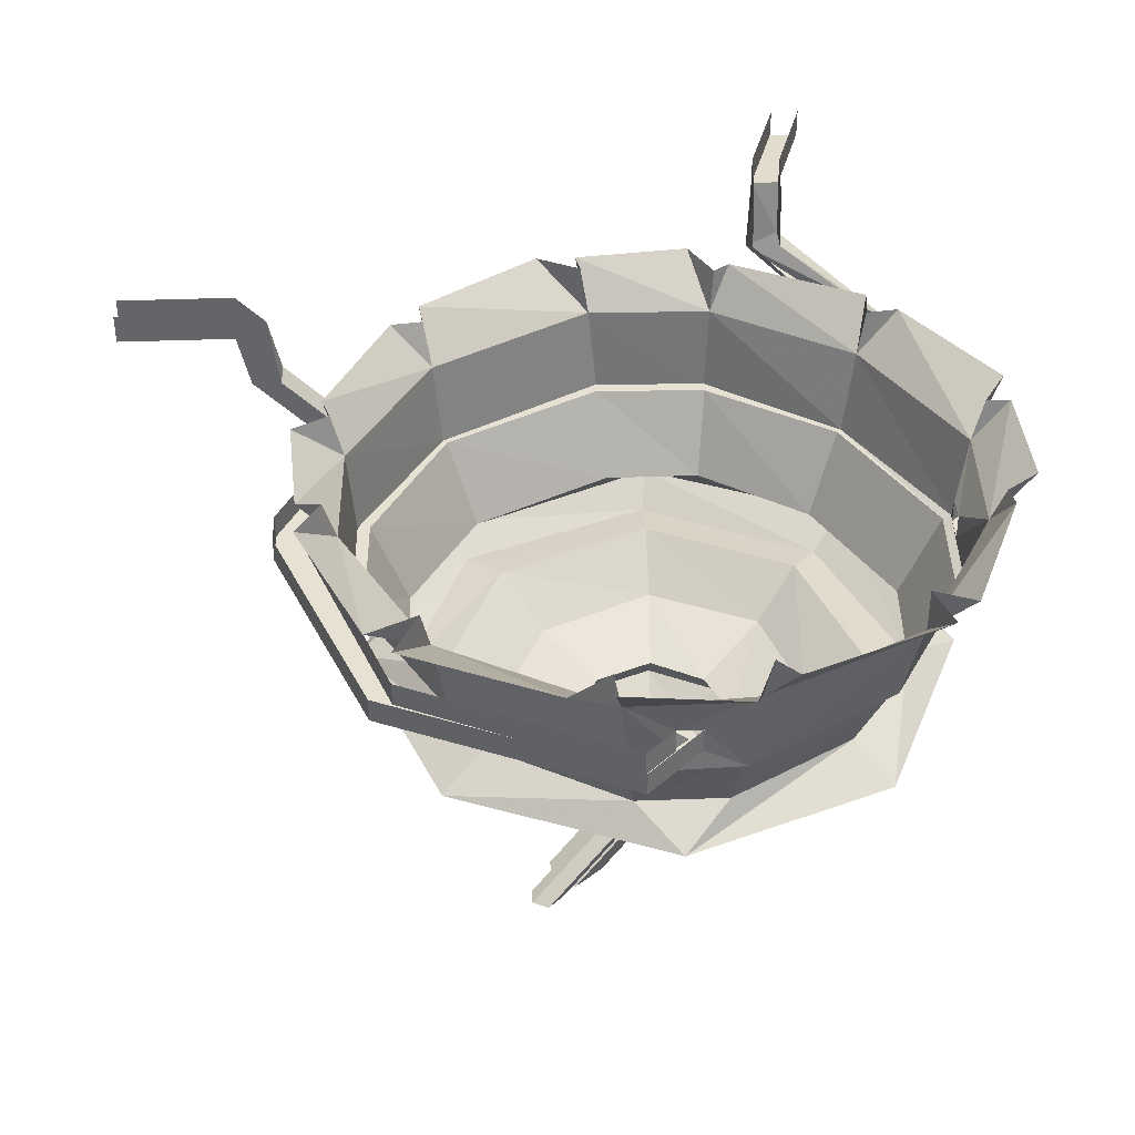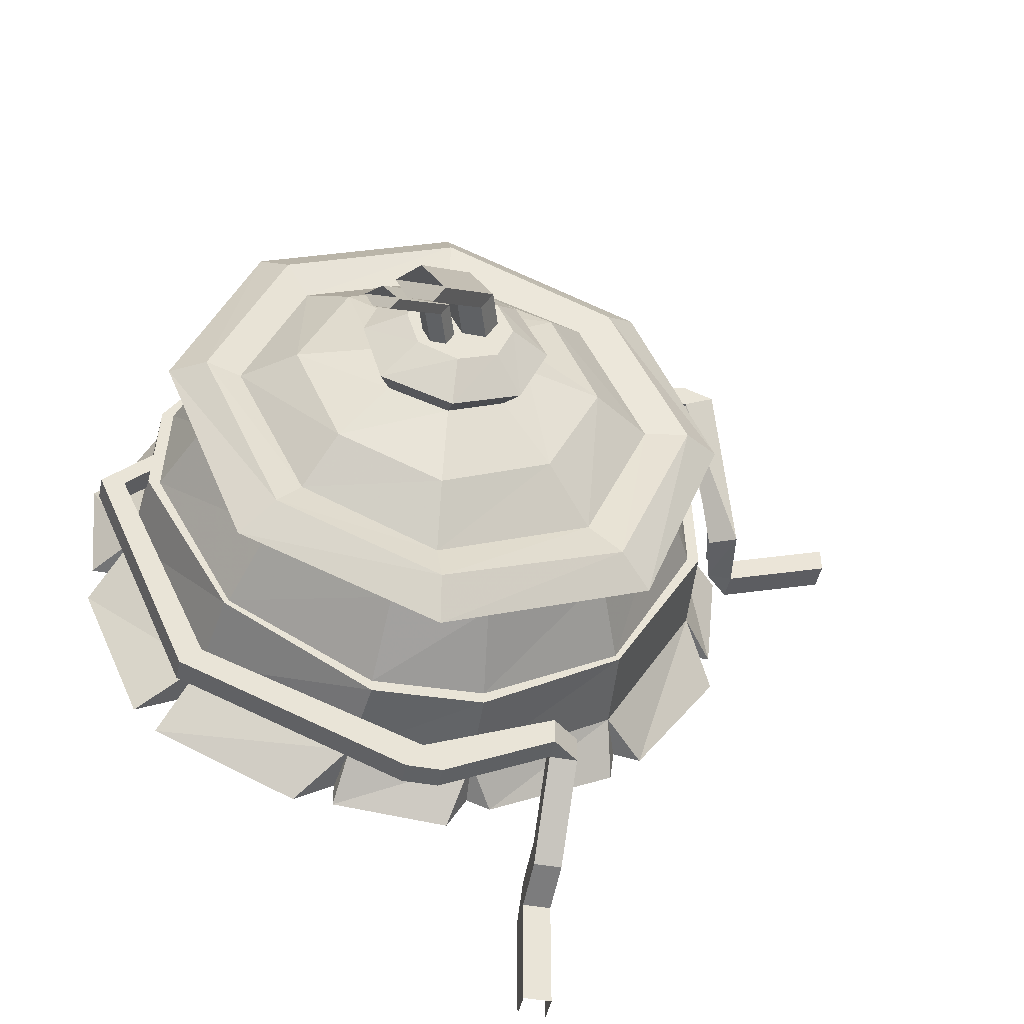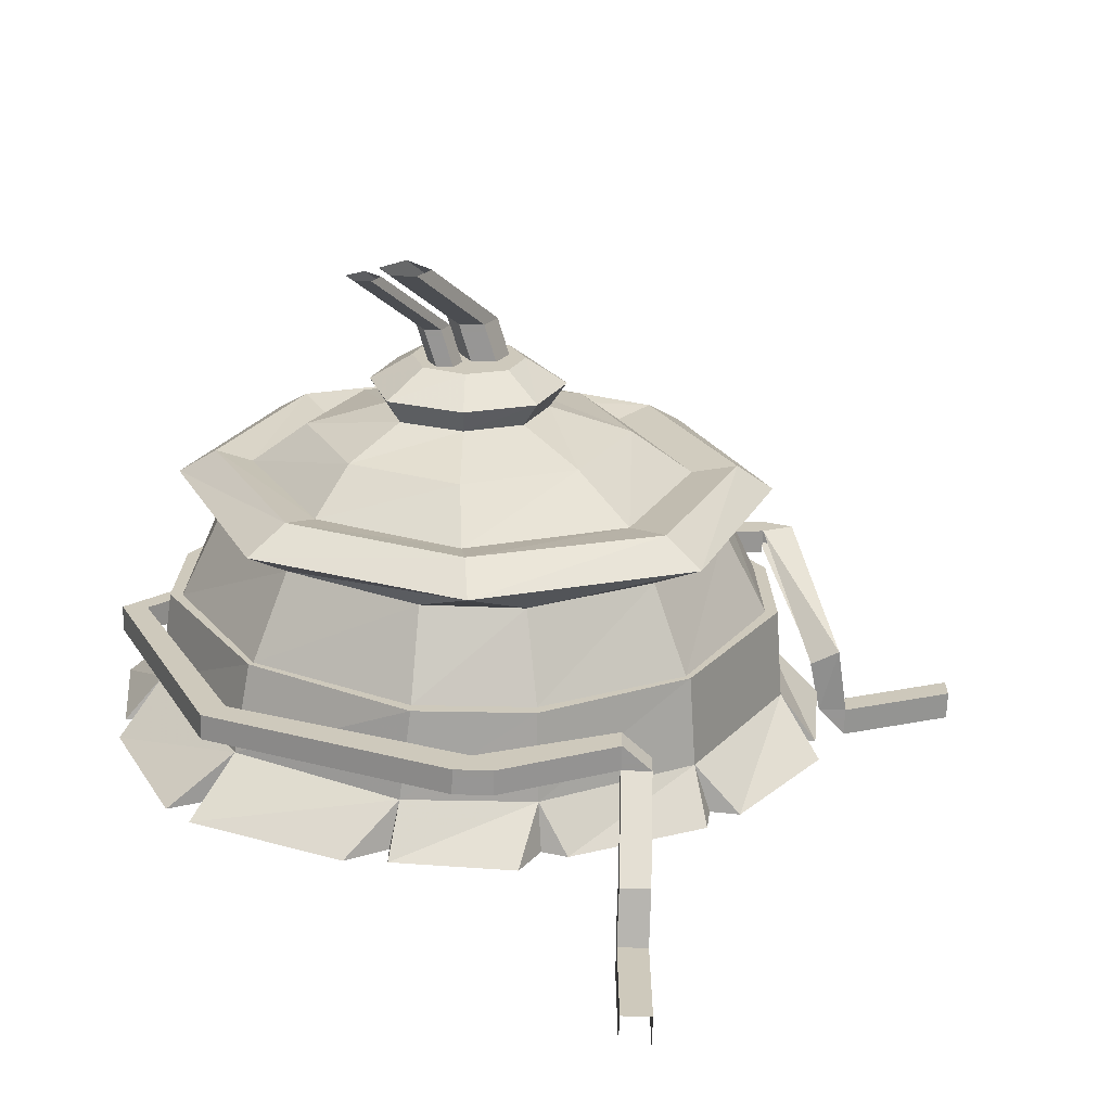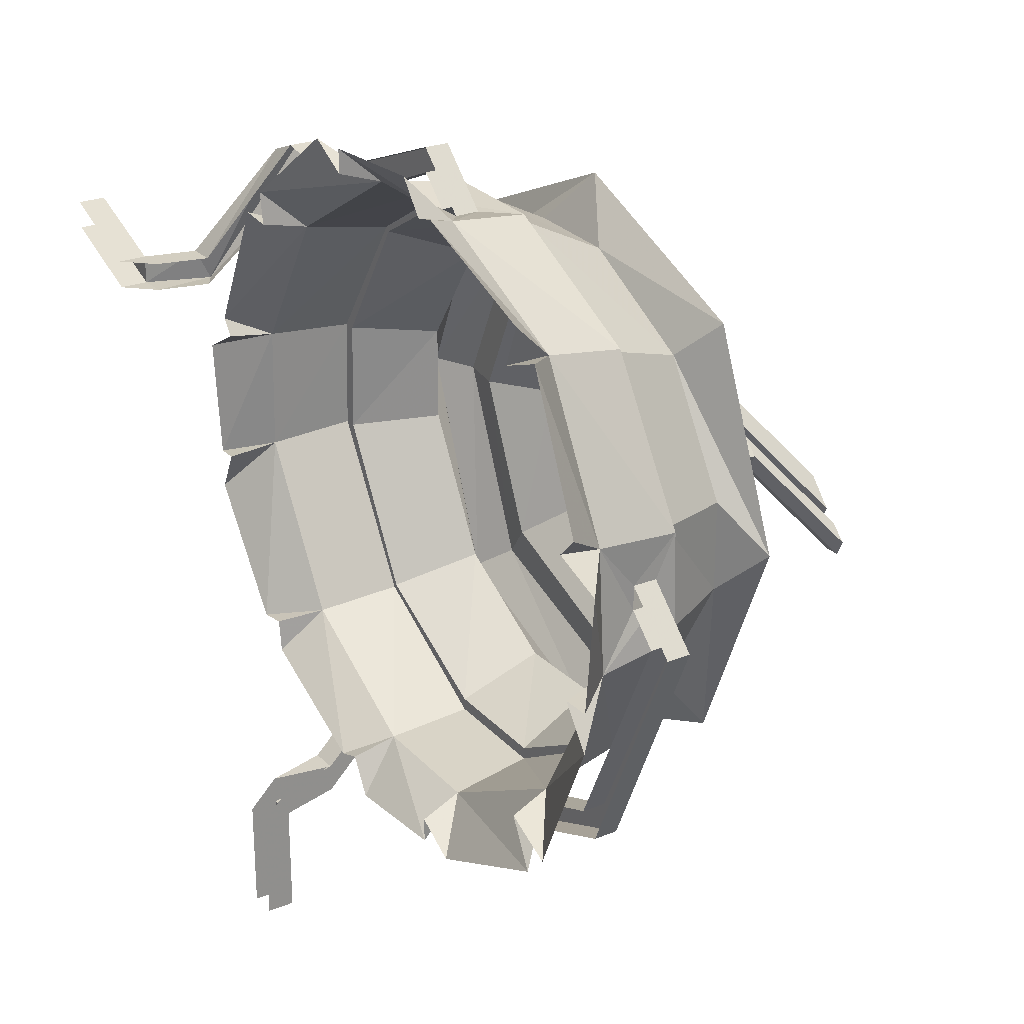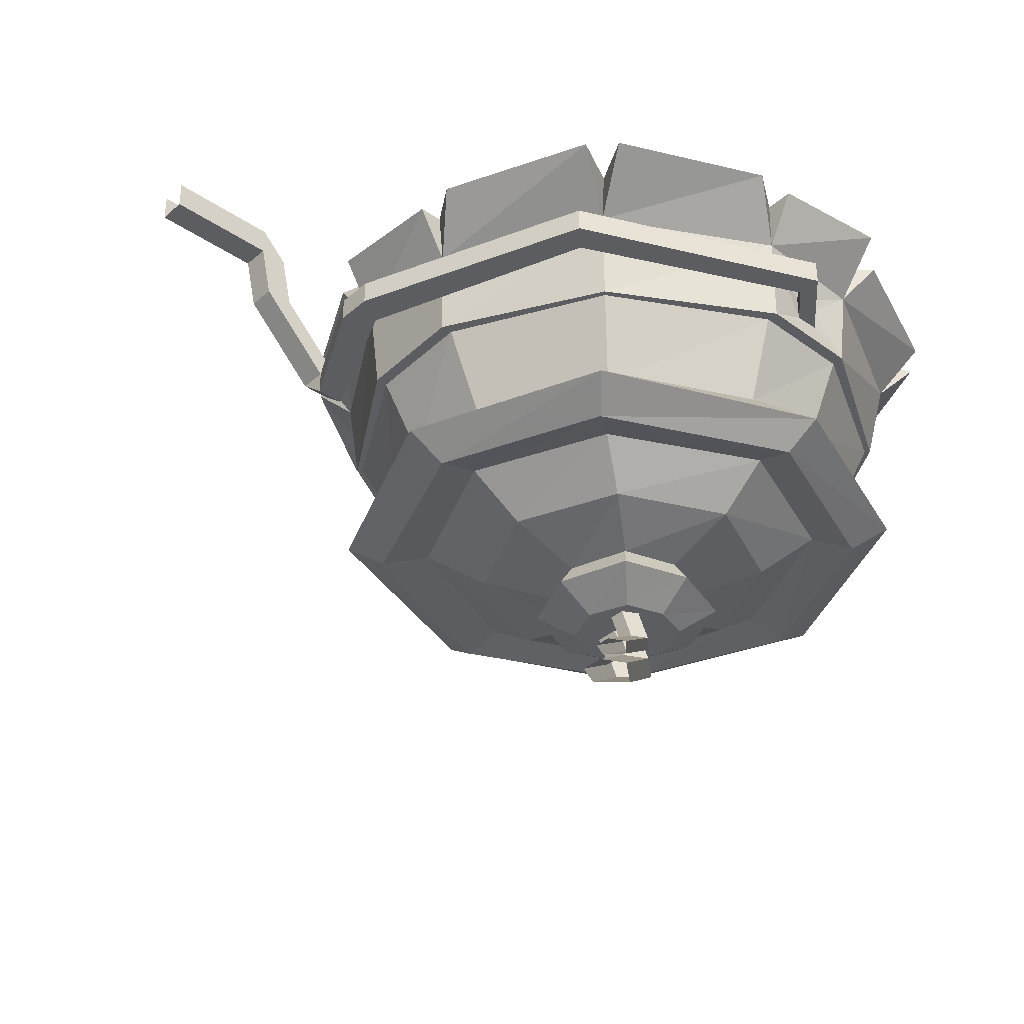
<metadata>
{"format":"obj","ext":"obj","renderer":"f3d","projection":"perspective","resolution":1024,"background":"white","views":[{"elev":38.8,"azim":-92.7,"up":"+Y"},{"elev":-45.8,"azim":-11.9,"up":"+Z"},{"elev":-67.8,"azim":-2.0,"up":"+Z"},{"elev":25.0,"azim":-123.2,"up":"+Z"},{"elev":-36.0,"azim":-131.5,"up":"+Y"}]}
</metadata>
<code>
v 0.1328 -1.031 0.5781
v 0.4375 -1.039 0.4062
v 0.4609 -0.9531 0.4844
v 0.2266 -0.9531 0.6484
v 0.1484 -0.9531 0.6016
v 0.1484 -0.9531 0.6484
v -0.1094 -1.031 0.5703
v -0.007812 -1.102 0.5391
v 0.03906 -1.102 0.5391
v 0.1172 -1.195 0.5547
v 0.4141 -1.203 0.3828
v 0.6016 -1.039 0.1328
v 0.6406 -0.9531 0.1719
v 0.5156 -0.9531 0.4297
v 0.4531 -0.9531 0.4219
v -0.07812 -0.9531 0.6562
v -0.125 -0.9531 0.5938
v -0.1641 -0.9531 0.6016
v -0.3984 -1.039 0.4141
v -0.375 -1.203 0.3828
v -0.08594 -1.195 0.5469
v -0.007812 -1.148 0.5391
v 0.09375 -1.148 0.6406
v 0.09375 -1.102 0.6406
v 0.4922 -1.148 0.4922
v 0.4922 -1.102 0.4922
v 0.6094 -1.148 0.5156
v 0.6094 -1.102 0.5156
v 0.6719 -1.148 0.4922
v 0.6719 -1.102 0.4922
v 0.7031 -0.9531 0.2812
v 0.7578 -0.9531 0.2812
v 0.7812 -0.8516 0.2812
v 0.7266 -0.8516 0.2812
v 0.7812 -0.7969 0.2812
v 1 -0.8672 0.3438
v 1 -0.8125 0.3438
v -0.4297 -0.9531 0.4922
v -0.3984 -0.9531 0.4141
v -0.4844 -0.9531 0.4453
v -0.5547 -1.039 0.1172
v -0.5469 -1.203 0.1016
v -0.5234 -1.203 0.1016
v -0.3672 -1.203 0.375
v -0.09375 -1.203 0.5312
v 0.03906 -1.148 0.5391
v 0.09375 -1.148 0.5938
v 0.4688 -1.148 0.4375
v 0.6094 -1.148 0.4609
v 0.7578 -0.9844 0.2188
v 0.7812 -0.8516 0.2266
v 1 -0.8672 0.2891
v 0.007812 -1.414 0.5625
v 0.4141 -1.414 0.3906
v 0.3438 -1.359 0.3203
v 0.09375 -1.359 0.4609
v -0.08594 -1.359 0.4531
v -0.3906 -1.414 0.3906
v -0.3359 -1.461 0.3359
v 0.007812 -1.461 0.4844
v 0.3516 -1.461 0.3359
v 0.5781 -1.414 0.007812
v 0.4844 -1.359 0.1094
v 0.5625 -1.203 0.125
v 0.4062 -1.203 0.375
v 0.1172 -1.203 0.5391
v -0.3203 -1.359 0.3203
v -0.5469 -1.414 0
v -0.4766 -1.461 -0.007812
v -0.4062 -1.445 -0.01562
v -0.2891 -1.445 0.2656
v 0.007812 -1.445 0.3906
v 0.2891 -1.445 0.2891
v 0.5078 -1.461 0
v 0.4219 -1.414 -0.4141
v 0.3438 -1.359 -0.3438
v 0.4844 -1.359 -0.07812
v 0.5703 -1.203 -0.09375
v 0.5938 -1.203 -0.09375
v 0.5859 -1.203 0.125
v 0 -1.523 0.2812
v 0.2109 -1.523 0.2109
v -0.2109 -1.523 0.1875
v -0.1172 -1.57 0.09375
v -0.007812 -1.57 0.1406
v 0.09375 -1.57 0.09375
v 0.3047 -1.523 0
v 0.4219 -1.445 0
v 0.3594 -1.461 -0.3672
v 0.01562 -1.414 -0.5781
v 0.1172 -1.359 -0.4766
v 0.1406 -1.203 -0.5469
v 0.4062 -1.203 -0.3984
v 0.4141 -1.203 -0.4062
v 0.4297 -1.039 -0.4219
v 0.6094 -1.039 -0.1094
v -0.3047 -1.523 -0.01562
v -0.1562 -1.57 -0.01562
v -0.1875 -1.617 -0.01562
v -0.1406 -1.617 0.1172
v -0.007812 -1.617 0.1719
v 0.1172 -1.617 0.1172
v 0.1484 -1.57 -0.007812
v 0.2031 -1.523 -0.2188
v 0.2969 -1.445 -0.2969
v 0.007812 -1.461 -0.5
v -0.375 -1.414 -0.4219
v -0.3125 -1.359 -0.3438
v -0.07031 -1.359 -0.4766
v -0.07812 -1.203 -0.5547
v -0.07812 -1.203 -0.5781
v 0.1406 -1.203 -0.5703
v 0.1484 -1.039 -0.5859
v 0.2031 -0.9531 -0.625
v 0.4531 -0.9531 -0.5
v 0.4609 -0.9531 -0.4375
v 0.5156 -0.9531 -0.4453
v 0.6797 -0.9531 -0.2109
v 0.625 -0.9453 -0.125
v 0.6797 -0.9531 -0.1328
v 0.7031 -0.9531 0.09375
v 0.6172 -0.9531 0.1406
v -0.4609 -1.359 0.08594
v -0.4609 -1.359 -0.08594
v -0.3125 -1.461 -0.3672
v -0.2656 -1.445 -0.3047
v -0.2109 -1.523 -0.2266
v -0.007812 -1.664 0.09375
v 0.07031 -1.664 0.0625
v -0.08594 -1.664 0.0625
v -0.02344 -1.664 0.007812
v 0.02344 -1.664 0.0625
v 0.07031 -1.664 0.007812
v 0.1016 -1.664 -0.007812
v 0.1797 -1.617 -0.007812
v 0.1016 -1.57 -0.1172
v -0.007812 -1.523 -0.3125
v 0 -1.445 -0.4219
v -0.1094 -1.664 -0.007812
v -0.04688 -1.664 -0.01562
v 0 -1.664 -0.03906
v -0.02344 -1.734 -0.03906
v -0.04688 -1.734 0.007812
v 0 -1.734 0.0625
v 0.04688 -1.734 0.007812
v 0.04688 -1.664 -0.03906
v 0.07031 -1.664 -0.08594
v 0.125 -1.617 -0.1406
v -0.007812 -1.57 -0.1641
v 0.09375 -1.102 0.5938
v 0.4688 -1.102 0.4375
v 0.6094 -1.102 0.4609
v -0.6406 -0.9531 -0.2109
v -0.5156 -0.9531 -0.4922
v -0.3984 -1.039 -0.4297
v -0.5703 -1.039 -0.1172
v -0.5859 -0.9531 -0.1328
v -0.6406 -0.9531 -0.1328
v -0.6641 -0.9531 0.09375
v -0.5625 -0.9531 0.1328
v -0.6016 -0.9531 0.1719
v -0.5312 -1.203 -0.1016
v -0.3672 -1.203 -0.3984
v -0.375 -1.203 -0.4062
v -0.09375 -1.039 -0.5938
v -0.1094 -0.9531 -0.6641
v 0.1172 -0.9531 -0.6797
v 0.1562 -0.9531 -0.6094
v -0.125 -1.57 -0.125
v -0.1484 -1.617 -0.1484
v -0.08594 -1.664 -0.08594
v -0.5547 -1.203 -0.1016
v -0.5469 -1.117 -0.02344
v -0.5469 -1.117 0.02344
v -0.5469 -1.164 -0.02344
v -0.6016 -1.164 -0.07812
v -0.6016 -1.117 -0.07812
v -0.4062 -1.164 -0.5
v -0.4062 -1.117 -0.5
v 0.03125 -1.164 -0.6641
v 0.03125 -1.117 -0.6641
v 0.2891 -1.164 -0.5547
v 0.2891 -1.117 -0.5547
v 0.3438 -1.117 -0.5547
v 0.3438 -0.9688 -0.7031
v 0.2891 -0.9688 -0.7031
v 0.2891 -1.117 -0.6094
v 0.2891 -0.9688 -0.7578
v 0.3438 -1.117 -0.6094
v 0.2891 -1.164 -0.6094
v 0.07031 -1.164 -0.7188
v 0.07031 -1.117 -0.7188
v 0 -1.164 -0.7188
v 0 -1.117 -0.7188
v -0.4453 -1.164 -0.5391
v -0.4453 -1.117 -0.5391
v -0.6484 -1.164 -0.07812
v -0.6484 -1.117 -0.07812
v -0.5469 -1.164 0.02344
v 0.3438 -0.9688 -0.7578
v 0.3438 -0.8672 -0.7812
v 0.3438 -0.8672 -0.7266
v -0.4219 -0.9531 -0.4453
v -0.4688 -0.9531 -0.5391
v -0.1875 -0.9531 -0.6641
v -0.1094 -0.9531 -0.6172
v -0.007812 -1.617 -0.1953
v -0.007812 -1.664 -0.1172
v -0.03125 -1.664 -0.07812
v -0.0625 -1.664 -0.07812
v -0.07812 -1.664 -0.04688
v -0.1016 -1.734 -0.04688
v -0.07031 -1.734 -0.01562
v -0.01562 -1.664 -0.04688
v 0.02344 -1.734 -0.03906
v -0.09375 -1.875 -0.2188
v -0.1406 -1.875 -0.2188
v -0.1641 -1.875 -0.1719
v -0.1172 -1.875 -0.1172
v -0.07031 -1.875 -0.1719
v -0.03906 -1.734 -0.04688
v -0.05469 -1.734 -0.07812
v -0.08594 -1.734 -0.07812
v -0.2031 -1.875 -0.2578
v -0.2188 -1.875 -0.2266
v -0.1875 -1.875 -0.1953
v 0.2891 -0.8672 -0.7812
v 0.2891 -0.8672 -1
v 0.3438 -0.8672 -1
v 0.3438 -0.8125 -0.7812
v 0.2891 -0.8672 -0.7266
v 0.2891 -0.8125 -0.7812
v 0.2891 -0.8125 -1
v 0.3438 -0.8125 -1
v 0.7266 -0.8516 0.2266
v 0.7031 -0.9531 0.2266
v 0.7812 -0.7969 0.2266
v 1 -0.8125 0.2891
v -0.1719 -1.875 -0.2578
v -0.1562 -1.875 -0.2266
f 1 2 3
f 1 3 4
f 1 4 5
f 1 5 6
f 1 6 7
f 2 12 13
f 2 13 14
f 7 6 16
f 7 16 17
f 7 17 18
f 7 18 19
f 8 22 23
f 8 23 24
f 24 23 25
f 24 25 26
f 26 25 27
f 26 27 28
f 28 30 31
f 31 30 32
f 34 33 35
f 35 33 36
f 35 36 37
f 18 38 19
f 19 40 41
f 22 46 47
f 22 47 23
f 23 47 48
f 23 48 25
f 25 48 49
f 25 49 27
f 29 49 50
f 29 50 30
f 30 50 32
f 33 51 52
f 33 52 36
f 95 113 114
f 95 114 115
f 95 117 96
f 96 117 118
f 96 118 119
f 96 119 120
f 96 120 12
f 12 120 121
f 12 121 122
f 12 122 13
f 131 141 142
f 131 142 143
f 131 143 132
f 132 143 144
f 132 144 133
f 133 144 145
f 133 145 146
f 46 9 150
f 46 150 47
f 47 150 151
f 47 151 48
f 48 151 152
f 48 152 49
f 153 154 155
f 153 155 156
f 153 156 157
f 157 156 158
f 158 156 159
f 159 156 41
f 159 41 160
f 160 41 161
f 161 41 40
f 113 165 166
f 113 166 167
f 113 167 168
f 113 168 114
f 173 175 176
f 173 176 177
f 177 176 178
f 177 178 179
f 179 178 180
f 179 180 181
f 181 180 182
f 181 182 183
f 183 184 185
f 183 185 186
f 183 186 187
f 187 186 188
f 187 188 189
f 187 190 191
f 187 191 192
f 194 193 195
f 194 195 196
f 196 195 197
f 196 197 198
f 198 197 199
f 198 199 174
f 175 199 197
f 175 197 176
f 176 197 195
f 176 195 178
f 178 195 193
f 178 193 180
f 180 191 190
f 180 190 182
f 184 189 200
f 184 200 185
f 203 204 155
f 203 155 154
f 165 155 204
f 165 204 205
f 165 205 206
f 165 206 166
f 140 211 212
f 140 212 213
f 140 213 214
f 141 146 215
f 141 215 142
f 142 215 216
f 142 216 217
f 142 217 143
f 143 217 218
f 143 218 144
f 144 218 219
f 144 219 145
f 145 219 220
f 145 220 215
f 145 215 146
f 209 214 221
f 209 221 222
f 209 222 210
f 210 222 223
f 210 223 211
f 211 223 212
f 212 223 224
f 212 224 225
f 212 225 213
f 213 225 226
f 213 226 221
f 213 221 214
f 189 188 200
f 201 227 228
f 201 228 229
f 201 229 230
f 201 230 202
f 227 231 232
f 227 232 233
f 227 233 228
f 230 229 234
f 236 50 49
f 237 51 235
f 51 237 238
f 51 238 52
f 220 216 215
f 239 224 223
f 239 223 222
f 239 222 240
f 240 222 221
f 240 221 226
f 1 7 8
f 1 8 9
f 1 9 10
f 1 10 2
f 2 10 11
f 2 11 12
f 7 19 20
f 7 20 21
f 7 21 22
f 7 22 8
f 19 41 42
f 19 42 20
f 21 10 46
f 21 46 22
f 53 54 55
f 53 55 56
f 53 56 57
f 53 57 58
f 53 58 59
f 53 59 60
f 53 60 54
f 54 60 61
f 54 61 62
f 54 62 63
f 54 63 55
f 55 63 64
f 55 64 65
f 55 65 56
f 56 65 66
f 56 66 57
f 57 66 45
f 57 45 67
f 57 67 58
f 58 67 68
f 58 68 69
f 58 69 59
f 59 69 70
f 59 70 71
f 59 71 60
f 60 71 72
f 60 72 61
f 61 72 73
f 61 73 74
f 61 74 62
f 62 74 75
f 62 75 76
f 62 76 77
f 62 77 63
f 63 77 78
f 63 78 64
f 81 82 73
f 81 73 72
f 81 72 83
f 81 83 84
f 81 84 85
f 81 85 82
f 82 85 86
f 82 86 87
f 82 87 88
f 82 88 73
f 73 88 74
f 74 88 89
f 74 89 75
f 75 90 91
f 75 91 76
f 76 91 92
f 76 92 93
f 76 93 77
f 77 93 78
f 79 94 95
f 79 95 96
f 79 96 80
f 80 96 12
f 80 12 11
f 83 72 71
f 83 71 97
f 83 97 98
f 83 98 84
f 84 98 99
f 84 99 100
f 84 100 85
f 85 100 101
f 85 101 86
f 86 101 102
f 86 102 103
f 86 103 87
f 87 103 104
f 87 104 105
f 87 105 88
f 88 105 89
f 89 105 106
f 90 107 108
f 90 108 109
f 90 109 91
f 91 109 110
f 91 110 92
f 94 112 113
f 94 113 95
f 67 45 44
f 67 44 123
f 67 123 68
f 68 123 124
f 68 124 107
f 69 125 126
f 69 126 70
f 70 126 127
f 70 127 97
f 70 97 71
f 128 129 102
f 128 102 101
f 128 101 130
f 128 130 131
f 128 131 132
f 128 132 129
f 129 132 133
f 129 133 134
f 129 134 135
f 129 135 102
f 102 135 103
f 103 135 136
f 103 136 104
f 104 136 137
f 104 137 138
f 104 138 105
f 105 138 106
f 130 101 100
f 130 100 139
f 130 139 140
f 130 140 131
f 131 140 141
f 133 146 147
f 133 147 134
f 134 147 148
f 134 148 135
f 135 148 136
f 136 148 149
f 136 149 137
f 10 9 46
f 124 108 107
f 108 124 162
f 108 162 163
f 111 165 112
f 112 165 113
f 97 127 169
f 97 169 98
f 98 169 170
f 98 170 99
f 99 170 171
f 99 171 139
f 99 139 100
f 44 43 123
f 123 43 124
f 124 43 162
f 164 172 156
f 164 156 155
f 173 174 41
f 173 41 156
f 173 156 175
f 174 199 42
f 174 42 41
f 175 156 172
f 175 172 199
f 199 172 42
f 171 208 209
f 171 209 210
f 171 210 139
f 139 210 211
f 139 211 140
f 140 214 141
f 141 214 146
f 149 148 207
f 207 148 147
f 207 147 208
f 208 147 146
f 208 146 209
f 209 146 214
f 2 14 15
f 2 15 3
f 19 38 39
f 19 39 40
f 95 115 116
f 95 116 117
f 28 27 29
f 28 29 30
f 31 32 33
f 31 33 34
f 27 49 29
f 32 50 51
f 32 51 33
f 183 182 184
f 187 189 190
f 192 191 193
f 192 193 194
f 180 193 191
f 182 190 189
f 182 189 184
f 185 200 201
f 185 201 202
f 185 202 186
f 200 188 227
f 200 227 201
f 188 186 231
f 188 231 227
f 235 51 50
f 235 50 236
f 20 42 43
f 20 43 44
f 20 44 21
f 21 44 45
f 21 45 10
f 64 78 79
f 64 79 80
f 64 80 65
f 65 80 11
f 65 11 66
f 66 11 10
f 66 10 45
f 75 89 90
f 78 93 94
f 78 94 79
f 89 106 90
f 90 106 107
f 92 110 111
f 92 111 112
f 92 112 93
f 93 112 94
f 68 107 125
f 68 125 69
f 106 138 125
f 106 125 107
f 137 149 127
f 137 127 126
f 137 126 138
f 138 126 125
f 108 163 109
f 109 163 110
f 110 163 164
f 110 164 111
f 111 164 155
f 111 155 165
f 162 43 42
f 162 42 172
f 162 172 163
f 163 172 164
f 127 149 169
f 169 149 207
f 169 207 170
f 170 207 208
f 170 208 171

</code>
